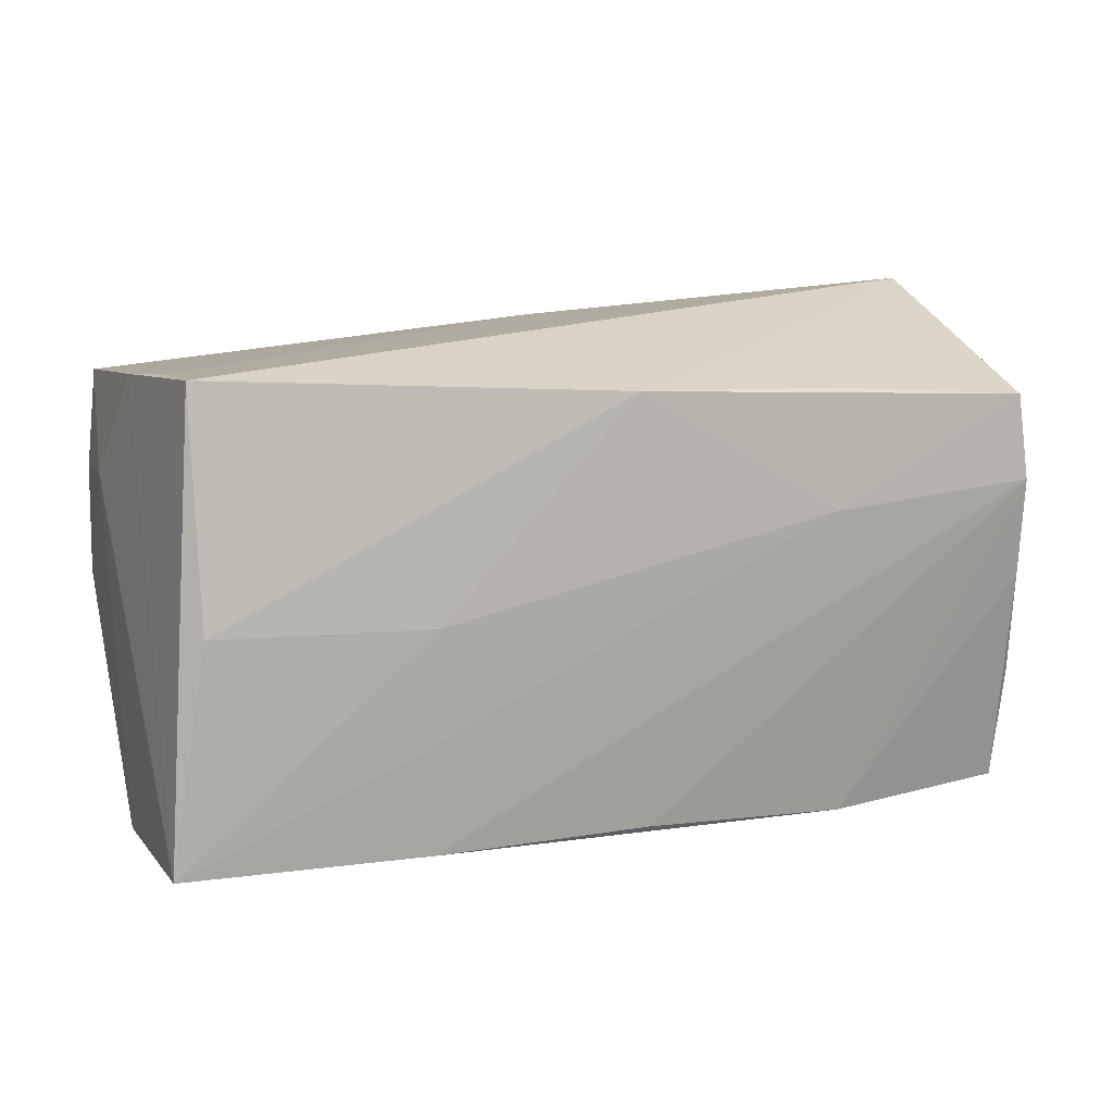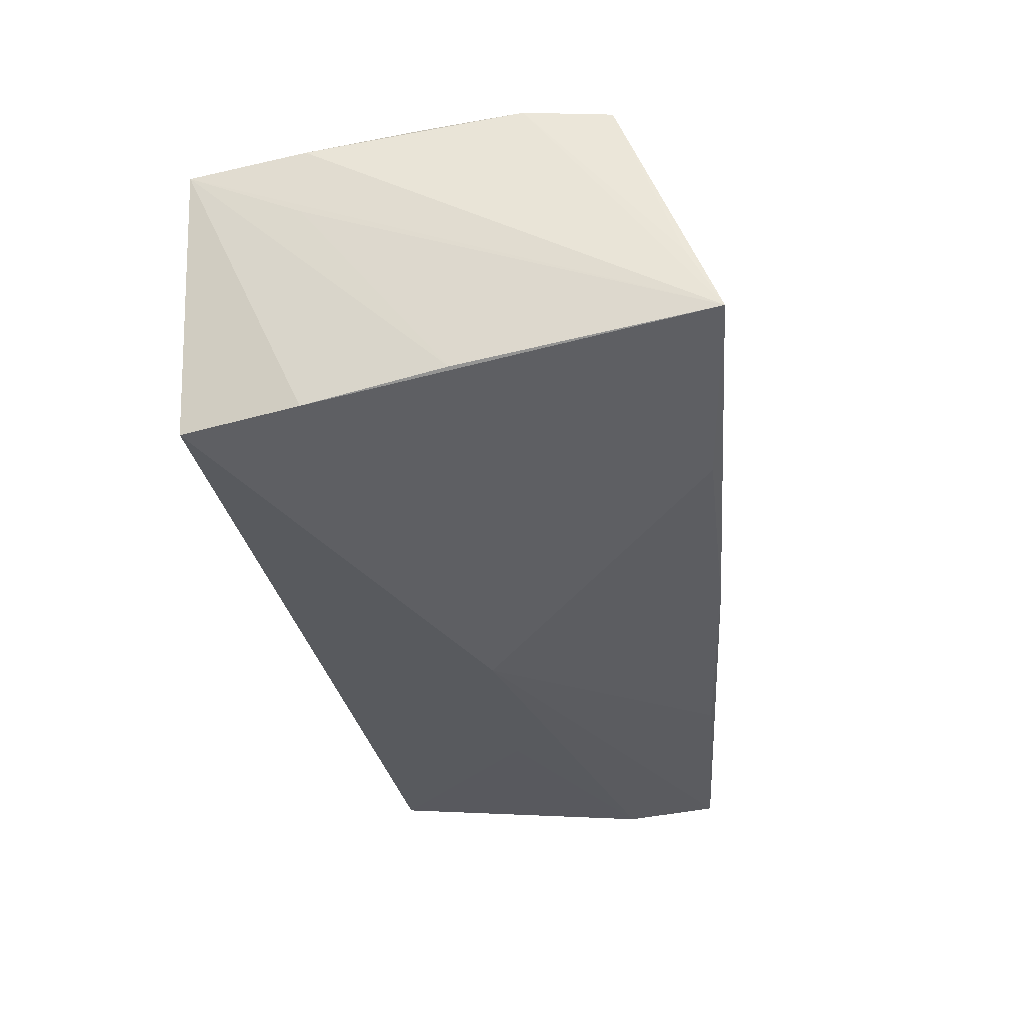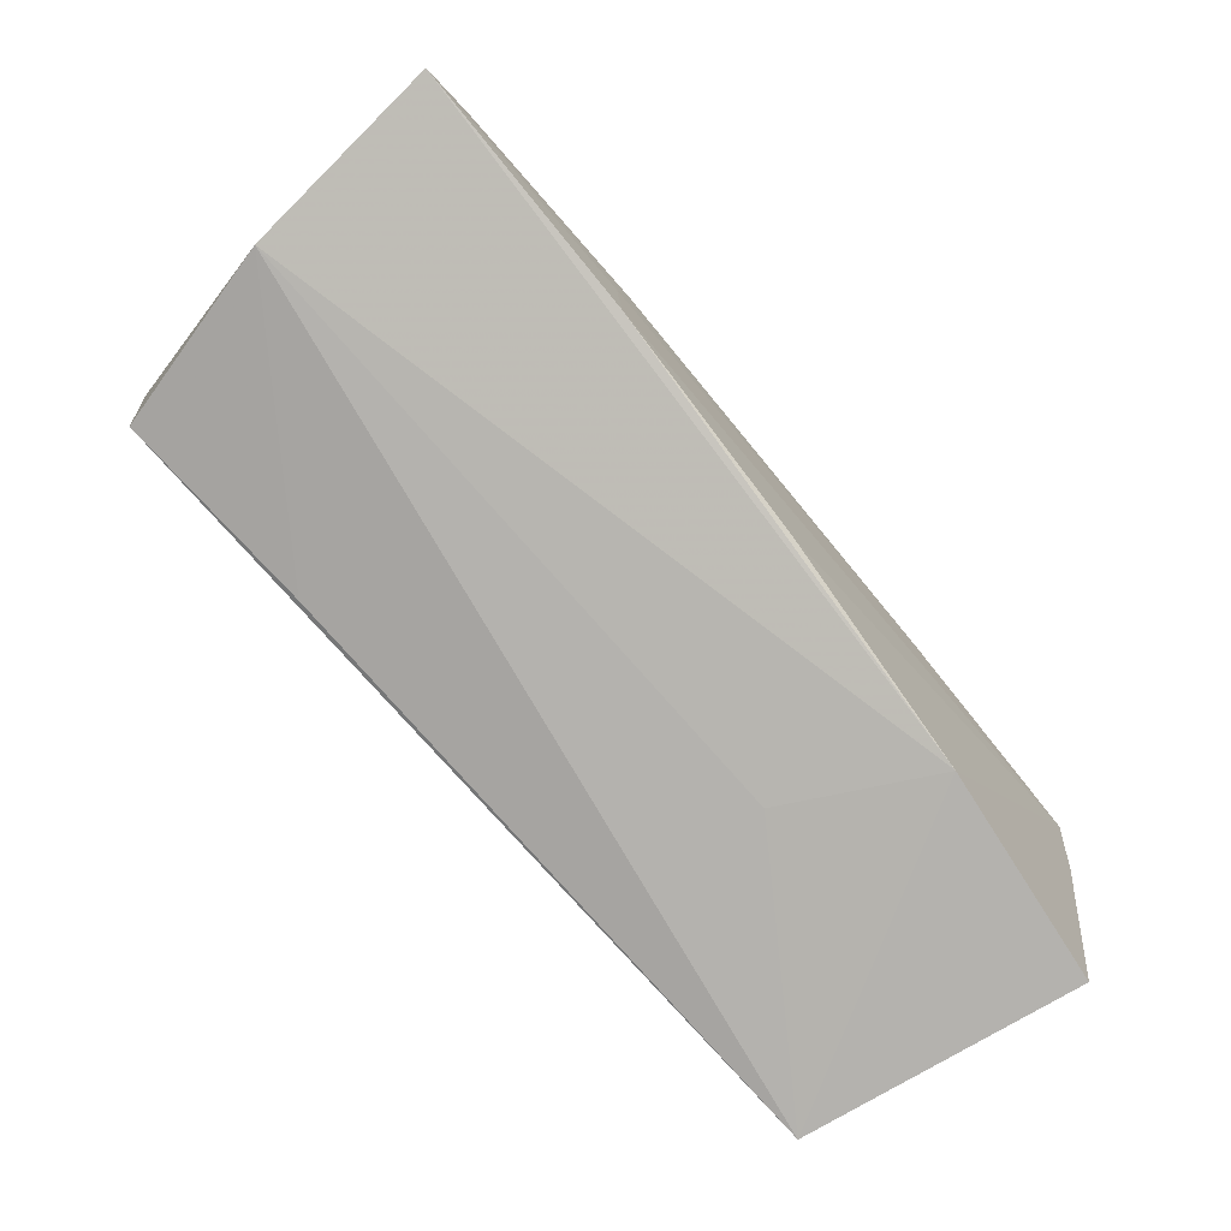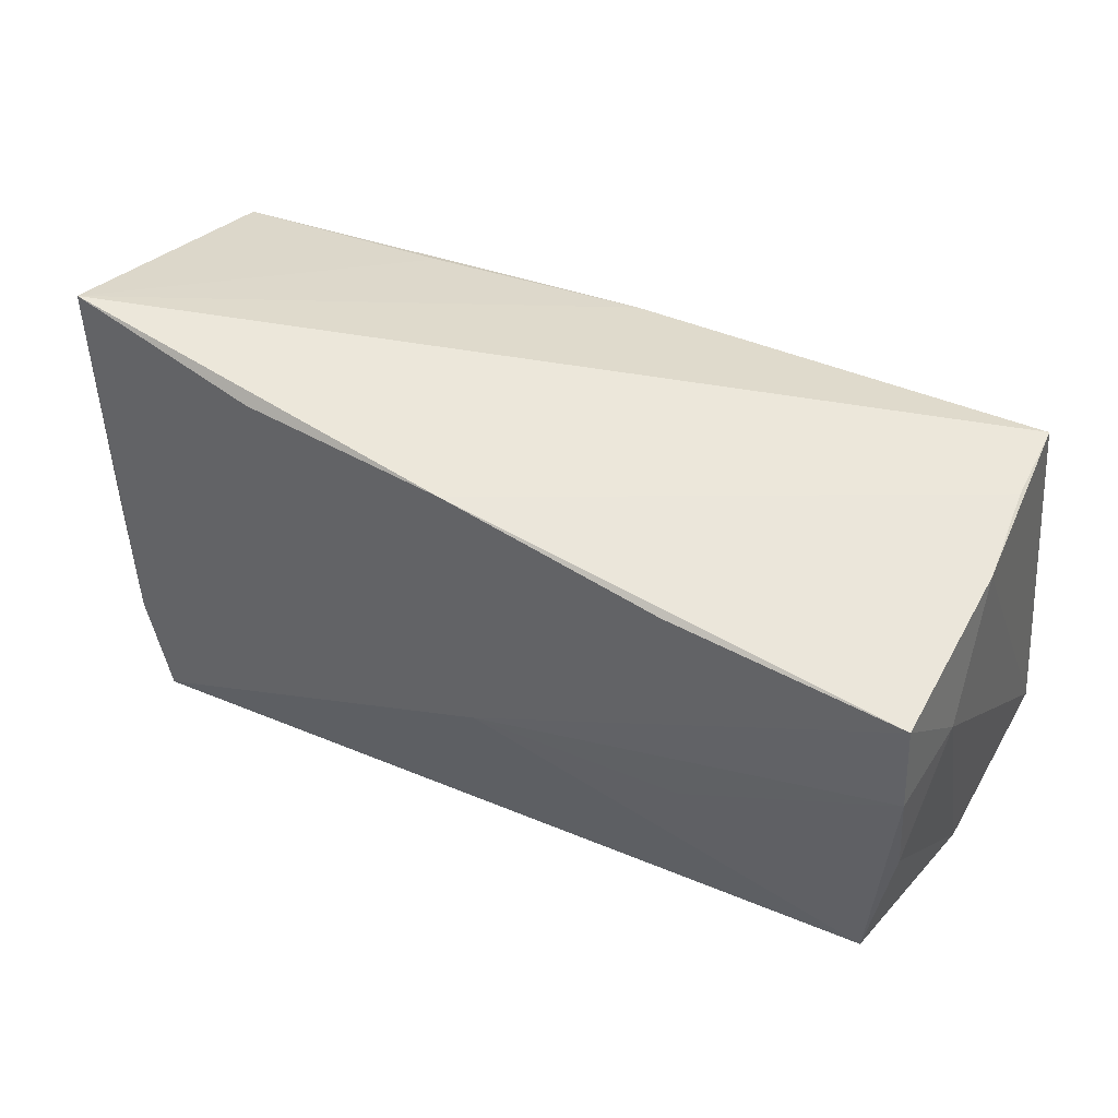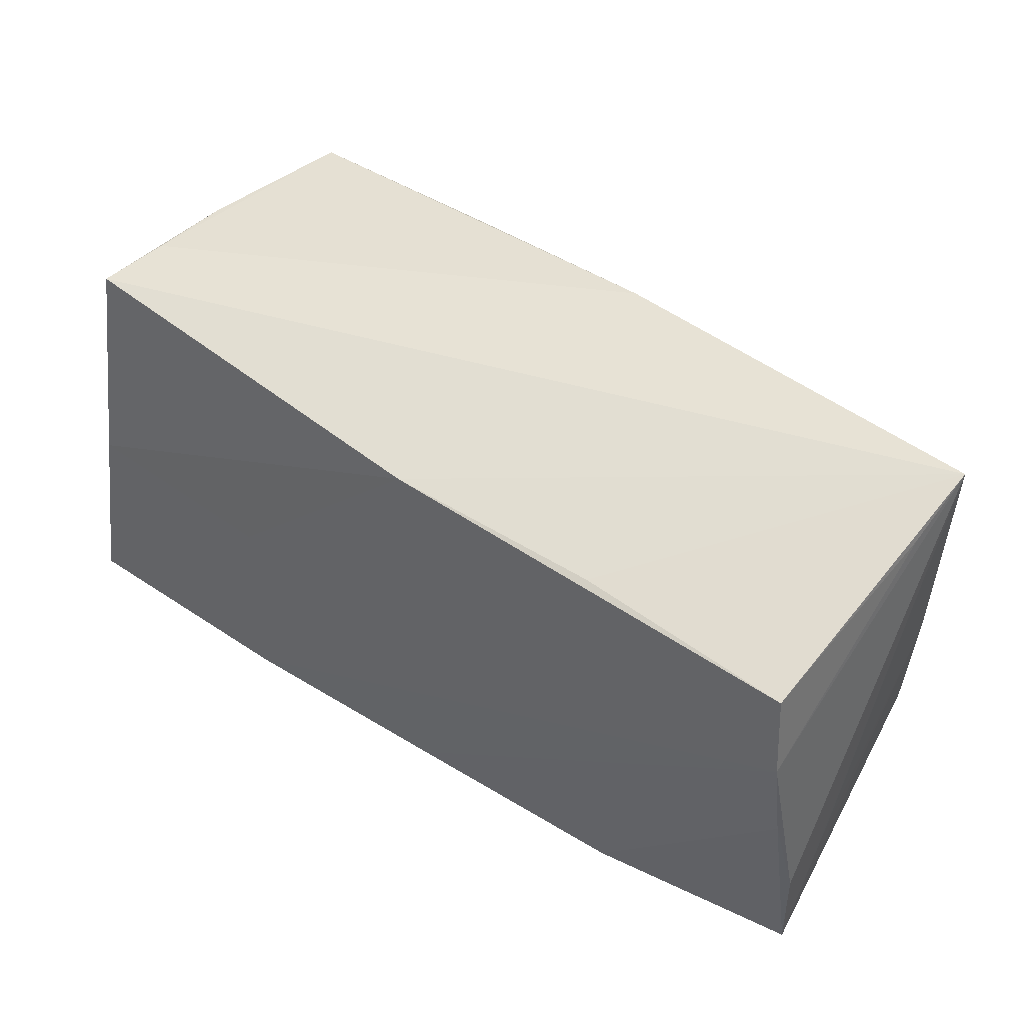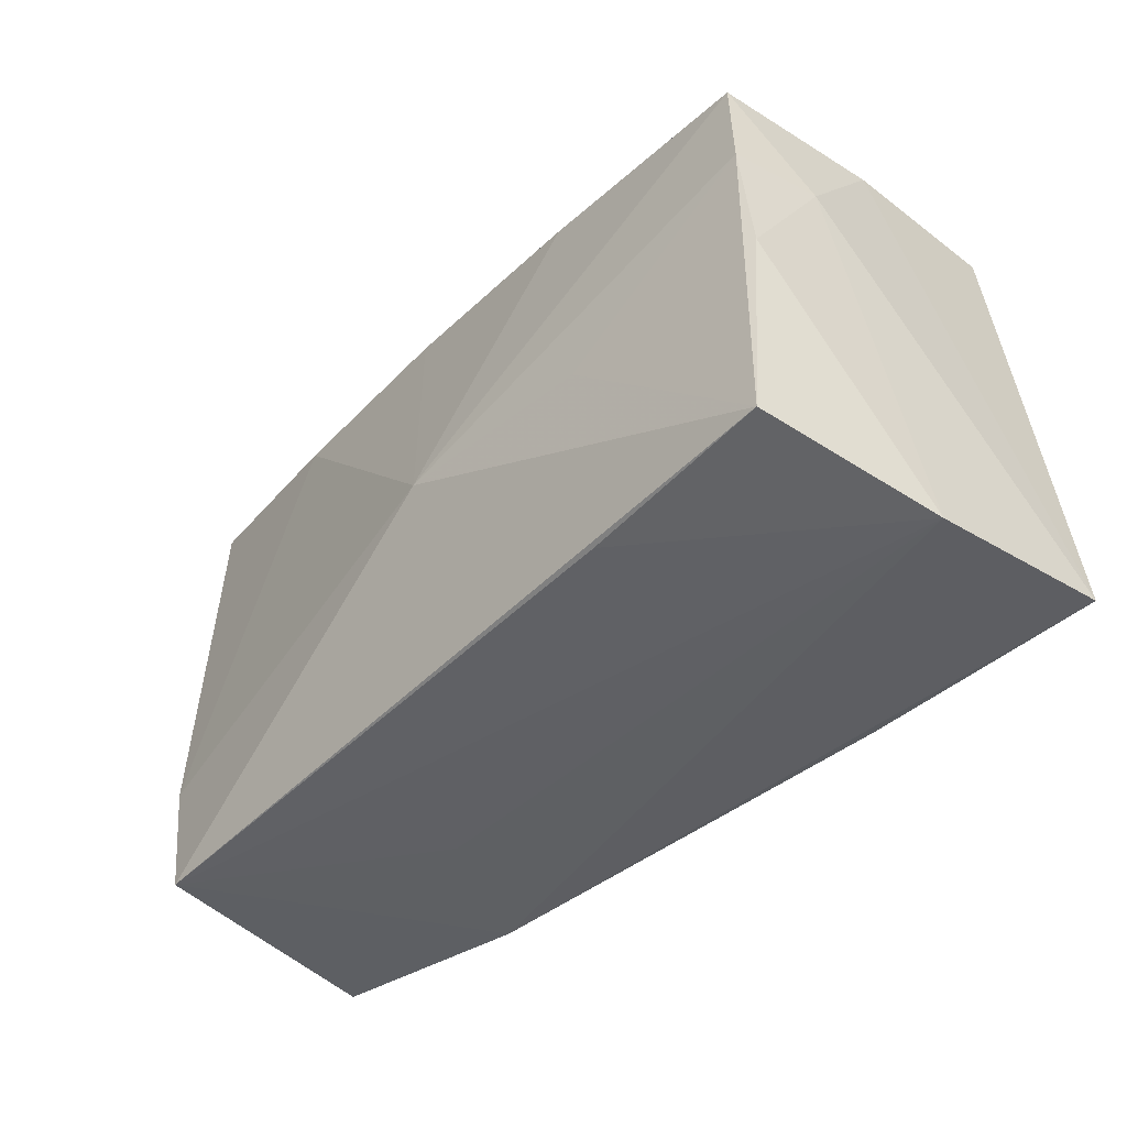
<metadata>
{"format":"obj","ext":"obj","renderer":"f3d","projection":"perspective","resolution":1024,"background":"white","views":[{"elev":12.2,"azim":-25.7,"up":"+Y"},{"elev":-32.4,"azim":98.0,"up":"+Z"},{"elev":-79.7,"azim":-49.2,"up":"+Y"},{"elev":49.8,"azim":-154.9,"up":"+Y"},{"elev":45.2,"azim":37.3,"up":"+Y"},{"elev":-40.1,"azim":-133.9,"up":"+Y"}]}
</metadata>
<code>
v 0.05007 -0.01494 -0.01705
v -0.05028 0.01288 -0.01313
v 0.05409 -0.01525 0.01562
v 0.005729 0.02768 -0.01884
v -0.04884 0.01191 -0.02392
v 0.05356 0.02703 -0.003265
v -0.02444 -0.001766 -0.02344
v -0.0492 0.02519 -0.002589
v 0.05354 -0.01552 0.007346
v -0.02603 -0.013 0.02228
v -0.02396 8.781e-05 0.02237
v 0.05419 0.03086 -0.01166
v -0.02461 -0.02482 0.02176
v 0.04742 -0.02886 -0.01769
v 0.0288 -0.02886 0.01749
v 0.0303 0.02812 -0.01622
v -0.04691 -0.02073 -0.02138
v -0.05324 -0.02298 0.02248
v 0.05191 0.001465 -0.01487
v -0.04855 0.02636 0.008409
v 0.05233 0.009575 0.0202
v 0.01992 -0.0282 0.001261
v 0.05344 -0.02886 0.01392
v 0.05274 -0.002247 0.01858
v -0.04877 0.02687 0.01779
v -0.04787 0.02327 -0.02333
v 0.0001633 -0.001514 -0.02392
v 0.02592 0.02195 0.0192
v 0.000299 0.02323 0.02048
v -0.04908 0.001543 0.02206
v 0.05129 0.01978 0.01952
v 0.002104 -0.02611 0.02011
v 0.02536 0.008204 0.02116
v -0.04935 -0.0002118 -0.02239
v -0.02381 -0.02301 -0.01998
v -0.05149 -0.02453 -0.0001818
v -0.02067 0.02492 -0.02178
f 23 12 3
f 14 17 27
f 25 29 12
f 14 23 15
f 1 23 14
f 14 27 1
f 36 15 18
f 26 27 5
f 12 29 28
f 28 31 12
f 29 31 28
f 33 31 29
f 30 25 18
f 29 25 30
f 18 15 13
f 31 33 21
f 33 13 21
f 3 12 21
f 19 1 12
f 23 1 19
f 35 17 14
f 14 36 35
f 35 36 17
f 14 15 22
f 22 36 14
f 15 36 22
f 16 4 12
f 27 4 16
f 12 1 16
f 16 1 27
f 37 27 26
f 26 4 37
f 37 4 27
f 20 4 26
f 20 25 12
f 12 4 20
f 7 27 17
f 17 5 7
f 7 5 27
f 17 36 34
f 34 5 17
f 11 33 29
f 29 30 11
f 11 30 18
f 32 13 15
f 15 21 32
f 32 21 13
f 24 23 3
f 3 21 24
f 24 15 23
f 24 21 15
f 12 31 6
f 6 21 12
f 31 21 6
f 12 23 9
f 9 19 12
f 23 19 9
f 26 5 2
f 5 34 2
f 2 36 18
f 2 34 36
f 10 13 33
f 33 11 10
f 18 13 10
f 10 11 18
f 8 20 26
f 26 2 8
f 25 20 8
f 18 25 8
f 8 2 18

</code>
